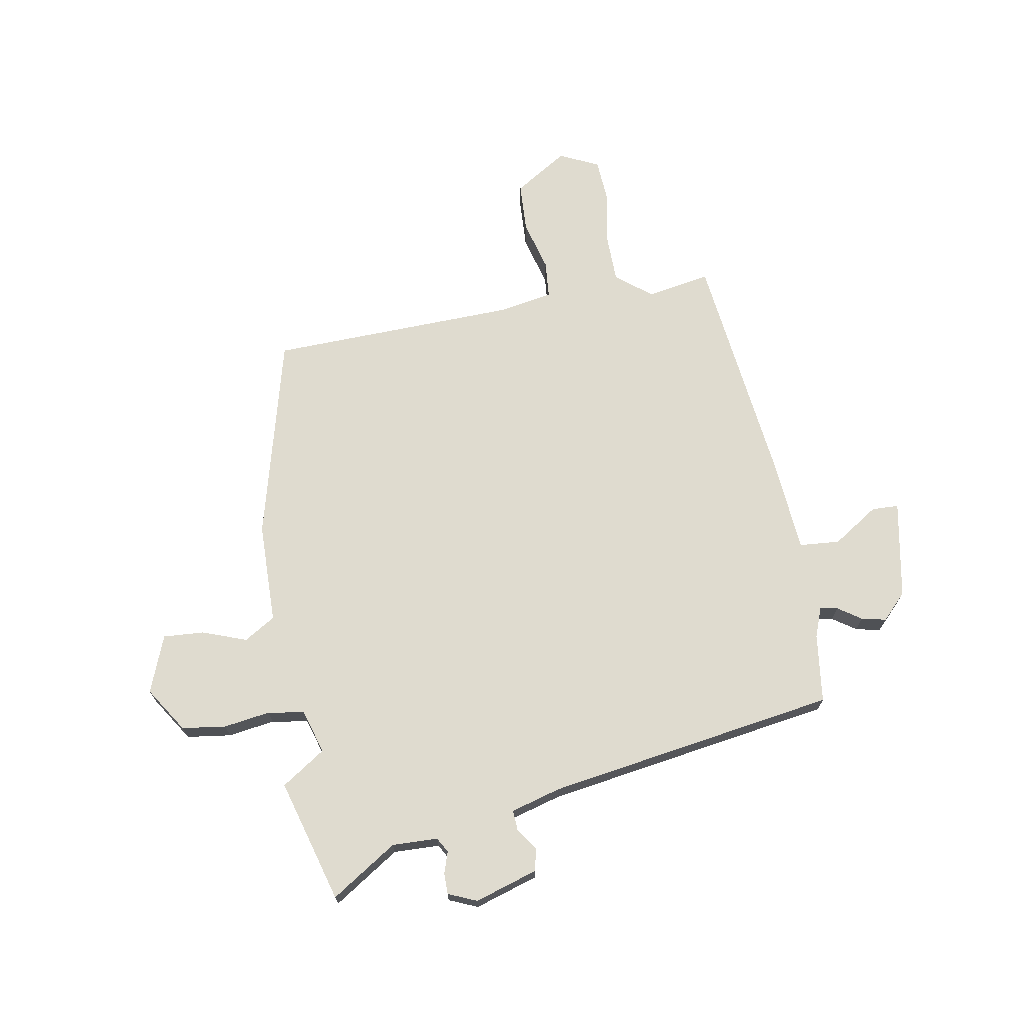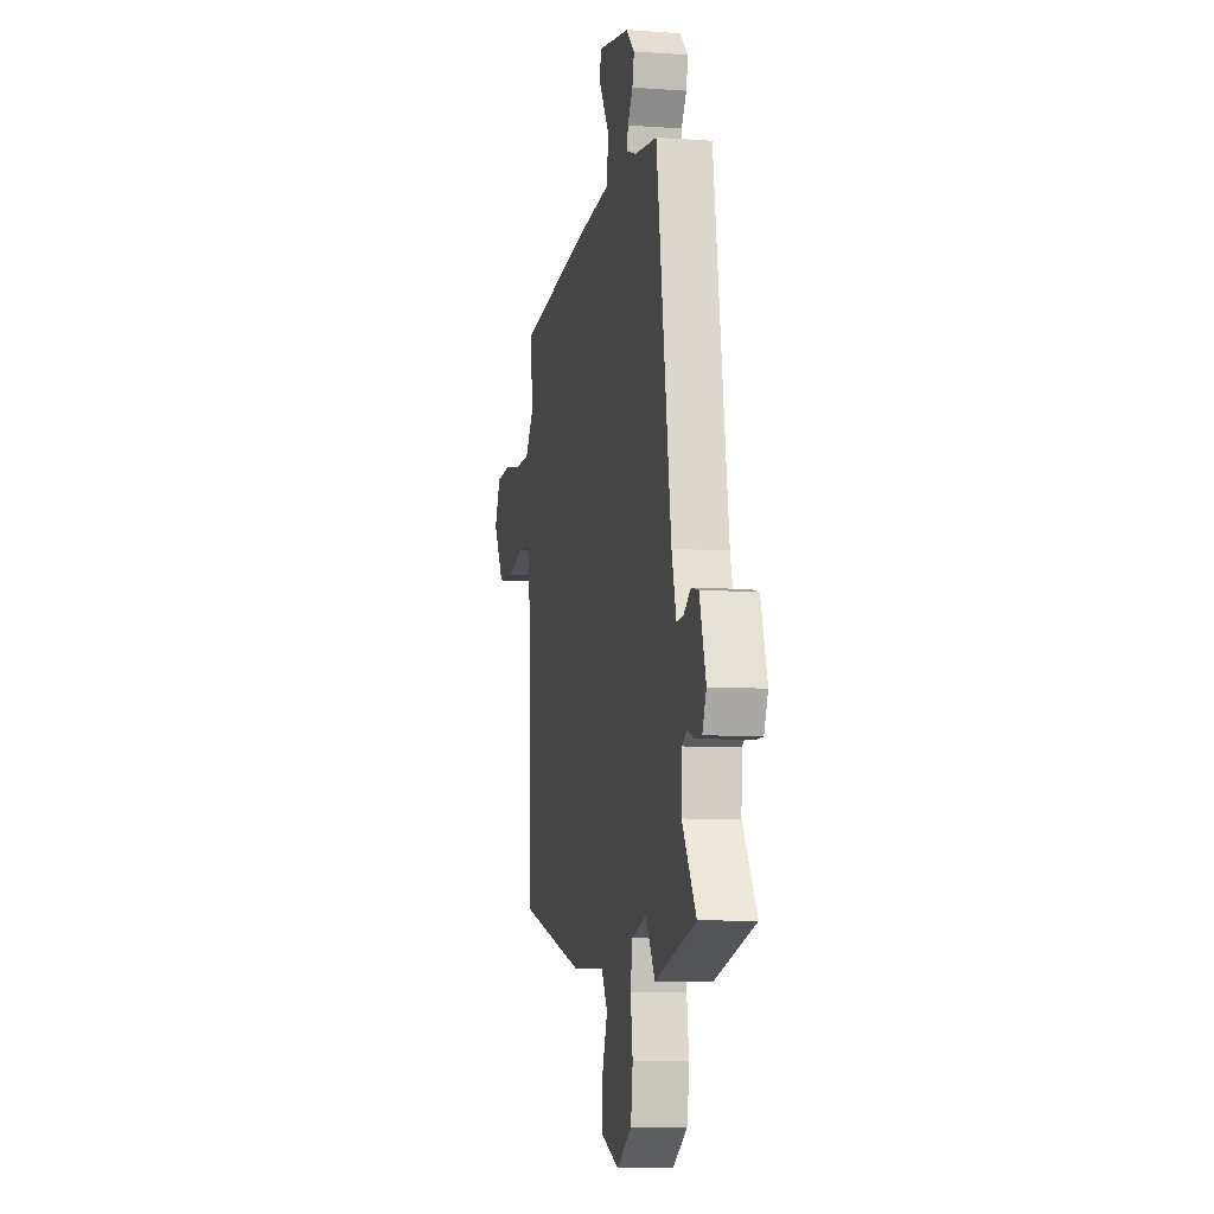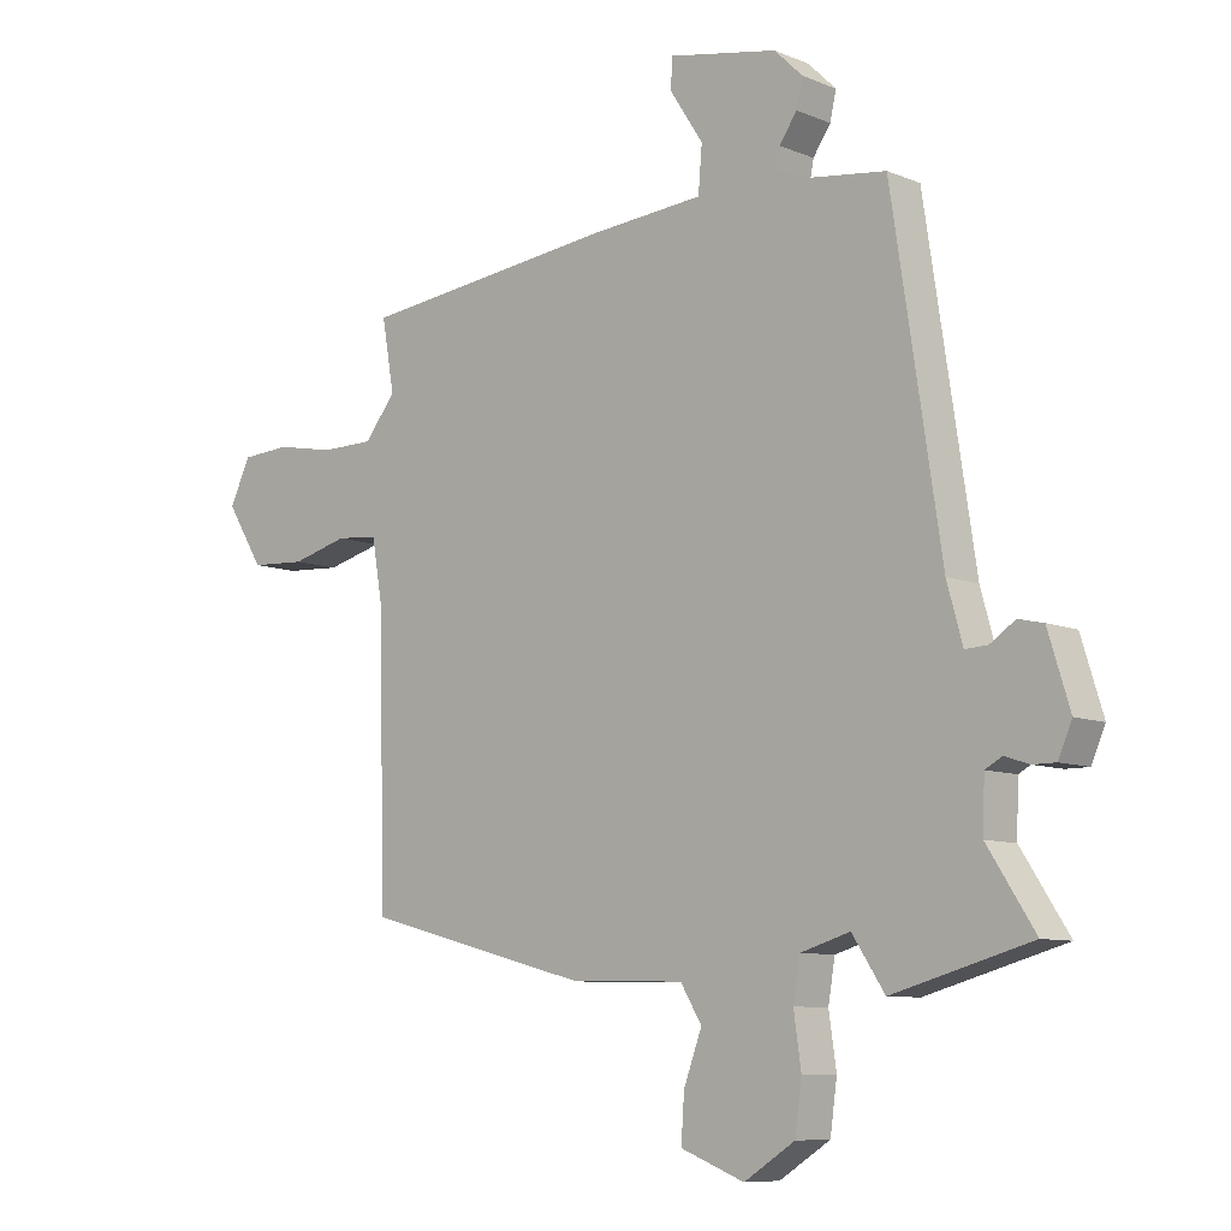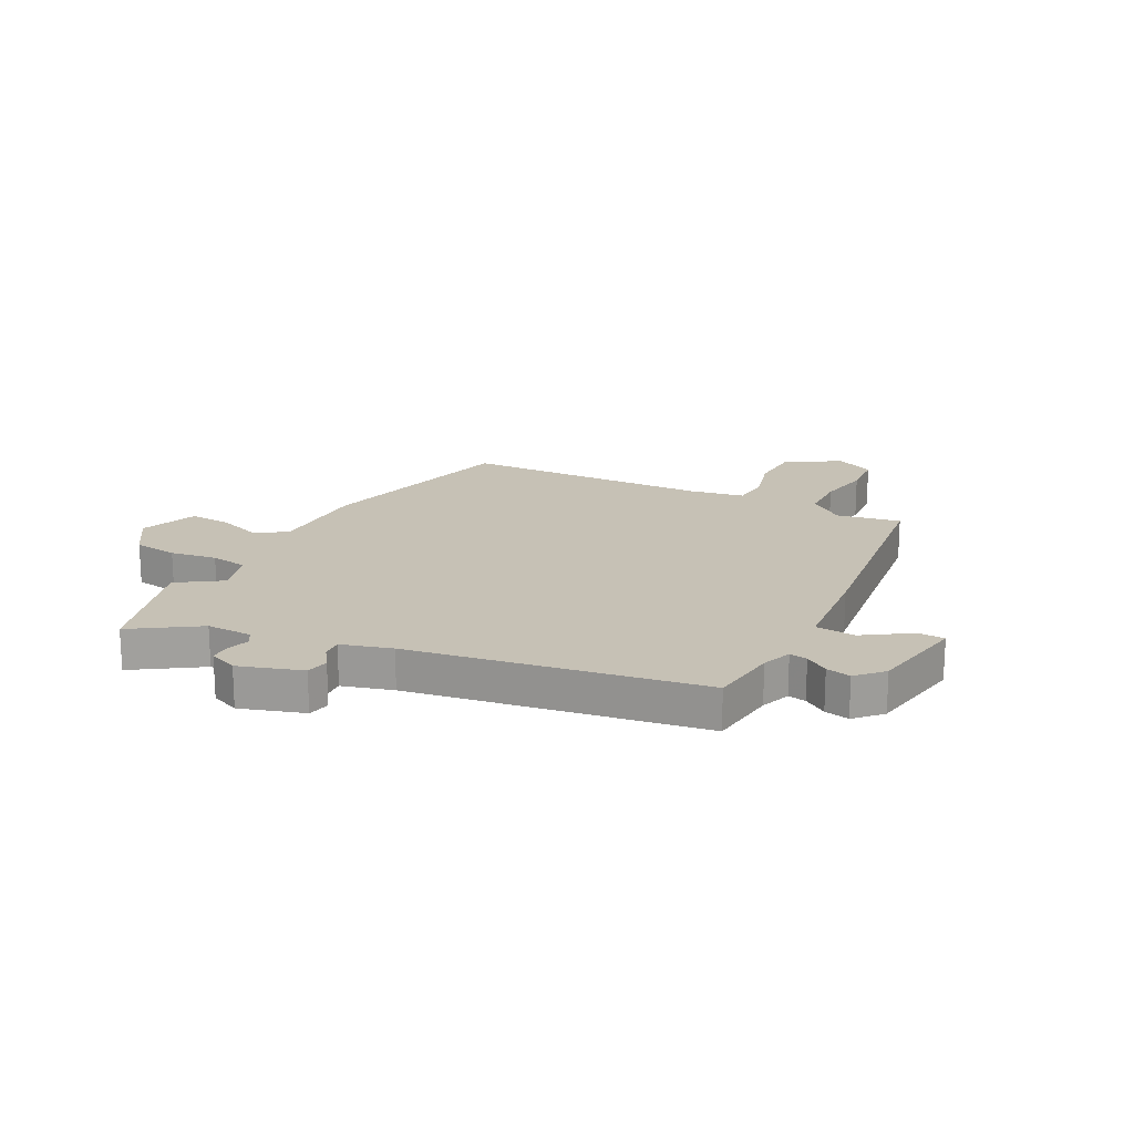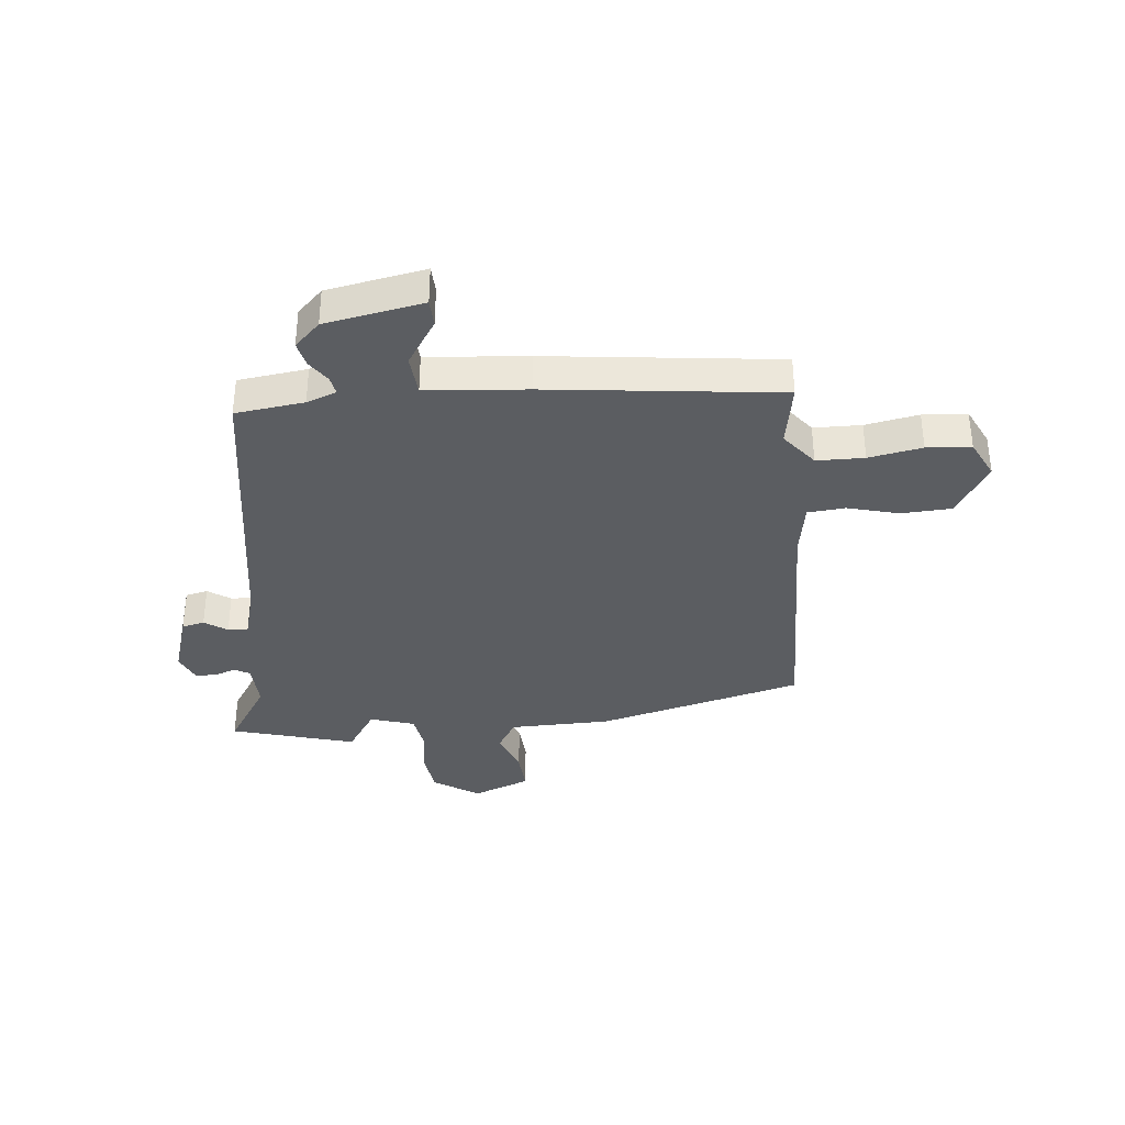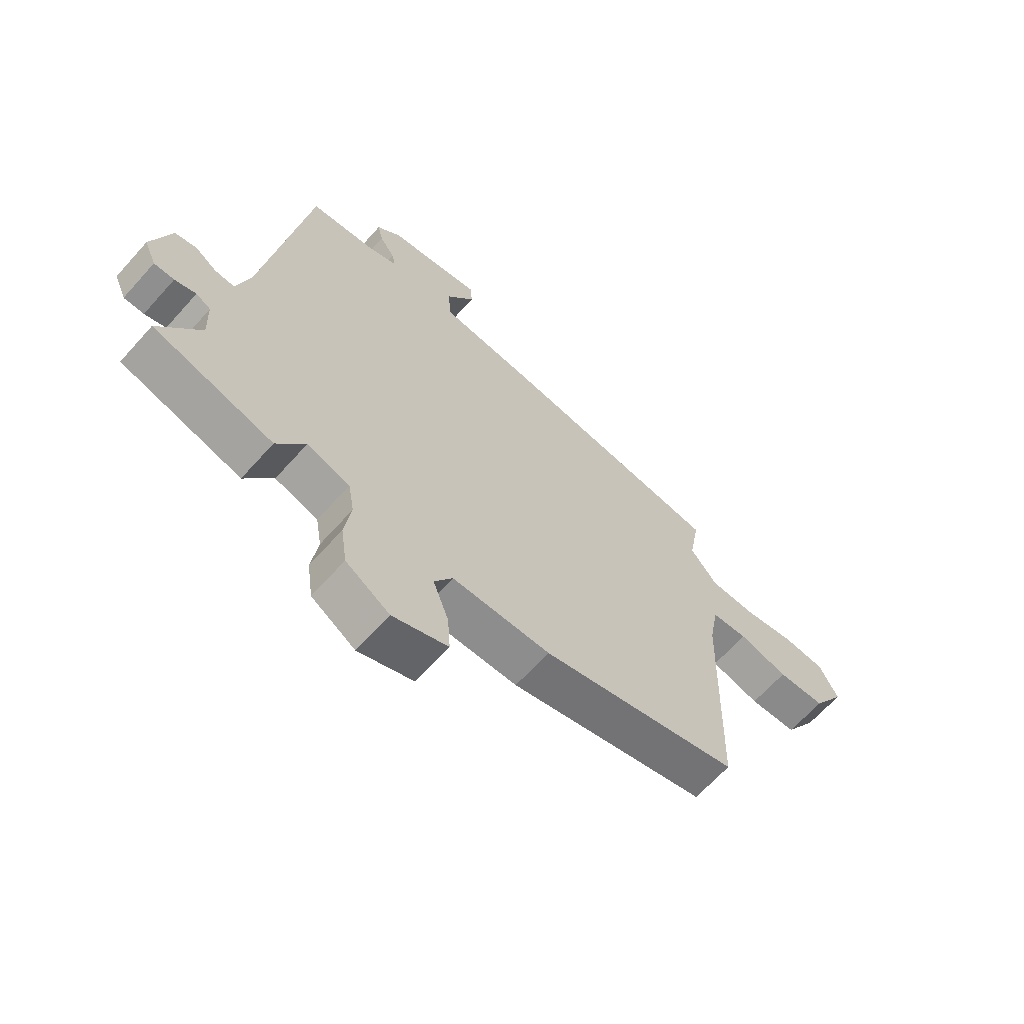
<metadata>
{"format":"obj","ext":"obj","renderer":"f3d","projection":"perspective","resolution":1024,"background":"white","views":[{"elev":70.3,"azim":-100.2,"up":"+Y"},{"elev":-8.4,"azim":-101.2,"up":"+Z"},{"elev":-8.6,"azim":-138.1,"up":"+Z"},{"elev":18.8,"azim":-63.1,"up":"+Y"},{"elev":-35.9,"azim":5.5,"up":"+Y"},{"elev":-65.4,"azim":-41.8,"up":"+Z"}]}
</metadata>
<code>
v -0.39 0.07 -0.531
v -0.611 0.07 -0.469
v -0.535 0.07 -0.351
v -0.538 0.07 -0.269
v -0.565 0.07 -0.254
v -0.604 0.07 -0.267
v -0.641 0.07 -0.267
v -0.663 0.07 -0.216
v -0.628 0.07 -0.103
v -0.588 0.07 -0.094
v -0.548 0.07 -0.121
v -0.512 0.07 -0.123
v -0.487 0.07 -0.033
v -0.408 0.07 0.487
v -0.285 0.07 0.503
v -0.232 0.07 0.523
v -0.238 0.07 0.555
v -0.266 0.07 0.596
v -0.276 0.07 0.64
v -0.231 0.07 0.684
v -0.056 0.07 0.717
v -0.054 0.07 0.669
v -0.107 0.07 0.587
v -0.101 0.07 0.515
v 0.079 0.07 0.5
v 0.493 0.07 0.452
v 0.473 0.07 0.338
v 0.523 0.07 0.275
v 0.608 0.07 0.274
v 0.703 0.07 0.292
v 0.782 0.07 0.287
v 0.816 0.07 0.217
v 0.756 0.07 0.121
v 0.667 0.07 0.116
v 0.576 0.07 0.14
v 0.509 0.07 0.134
v 0.492 0.07 0.037
v 0.481 0.07 -0.407
v 0.115 0.07 -0.503
v -0.066 0.07 -0.507
v -0.1 0.07 -0.563
v -0.071 0.07 -0.642
v -0.066 0.07 -0.715
v -0.168 0.07 -0.755
v -0.249 0.07 -0.703
v -0.26 0.07 -0.624
v -0.248 0.07 -0.541
v -0.259 0.07 -0.476
v -0.338 0.07 -0.452
v -0.39 0 -0.531
v -0.611 0 -0.469
v -0.535 0 -0.351
v -0.538 0 -0.269
v -0.565 0 -0.254
v -0.604 0 -0.267
v -0.641 0 -0.267
v -0.663 0 -0.216
v -0.628 0 -0.103
v -0.588 0 -0.094
v -0.548 0 -0.121
v -0.512 0 -0.123
v -0.487 0 -0.033
v -0.408 0 0.487
v -0.285 0 0.503
v -0.232 0 0.523
v -0.238 0 0.555
v -0.266 0 0.596
v -0.276 0 0.64
v -0.231 0 0.684
v -0.056 0 0.717
v -0.054 0 0.669
v -0.107 0 0.587
v -0.101 0 0.515
v 0.079 0 0.5
v 0.493 0 0.452
v 0.473 0 0.338
v 0.523 0 0.275
v 0.608 0 0.274
v 0.703 0 0.292
v 0.782 0 0.287
v 0.816 0 0.217
v 0.756 0 0.121
v 0.667 0 0.116
v 0.576 0 0.14
v 0.509 0 0.134
v 0.492 0 0.037
v 0.481 0 -0.407
v 0.115 0 -0.503
v -0.066 0 -0.507
v -0.1 0 -0.563
v -0.071 0 -0.642
v -0.066 0 -0.715
v -0.168 0 -0.755
v -0.249 0 -0.703
v -0.26 0 -0.624
v -0.248 0 -0.541
v -0.259 0 -0.476
v -0.338 0 -0.452
f 44 45 46 47
f 44 47 48
f 41 42 43 44
f 41 44 48
f 40 41 48
f 37 38 39 40
f 36 37 40 48
f 32 33 34 35
f 32 35 36
f 29 30 31 32
f 28 29 32 36
f 27 28 36 48
f 24 25 26 27
f 20 21 22 23
f 20 23 24
f 17 18 19 20
f 16 17 20 24
f 15 16 24 27
f 13 14 15 27
f 8 9 10 11
f 8 11 12
f 5 6 7 8
f 5 8 12
f 4 5 12
f 3 4 12 13
f 49 1 2 3
f 27 48 49
f 3 13 27 49
f 96 95 94 93
f 97 96 93
f 93 92 91 90
f 97 93 90
f 97 90 89
f 89 88 87 86
f 97 89 86 85
f 84 83 82 81
f 85 84 81
f 81 80 79 78
f 85 81 78 77
f 97 85 77 76
f 76 75 74 73
f 72 71 70 69
f 73 72 69
f 69 68 67 66
f 73 69 66 65
f 76 73 65 64
f 76 64 63 62
f 60 59 58 57
f 61 60 57
f 57 56 55 54
f 61 57 54
f 61 54 53
f 62 61 53 52
f 52 51 50 98
f 98 97 76
f 98 76 62 52
f 1 50 51 2
f 2 51 52 3
f 3 52 53 4
f 4 53 54 5
f 5 54 55 6
f 6 55 56 7
f 7 56 57 8
f 8 57 58 9
f 9 58 59 10
f 10 59 60 11
f 11 60 61 12
f 12 61 62 13
f 13 62 63 14
f 14 63 64 15
f 15 64 65 16
f 16 65 66 17
f 17 66 67 18
f 18 67 68 19
f 19 68 69 20
f 20 69 70 21
f 21 70 71 22
f 22 71 72 23
f 23 72 73 24
f 24 73 74 25
f 25 74 75 26
f 26 75 76 27
f 27 76 77 28
f 28 77 78 29
f 29 78 79 30
f 30 79 80 31
f 31 80 81 32
f 32 81 82 33
f 33 82 83 34
f 34 83 84 35
f 35 84 85 36
f 36 85 86 37
f 37 86 87 38
f 38 87 88 39
f 39 88 89 40
f 40 89 90 41
f 41 90 91 42
f 42 91 92 43
f 43 92 93 44
f 44 93 94 45
f 45 94 95 46
f 46 95 96 47
f 47 96 97 48
f 48 97 98 49
f 49 98 50 1

</code>
